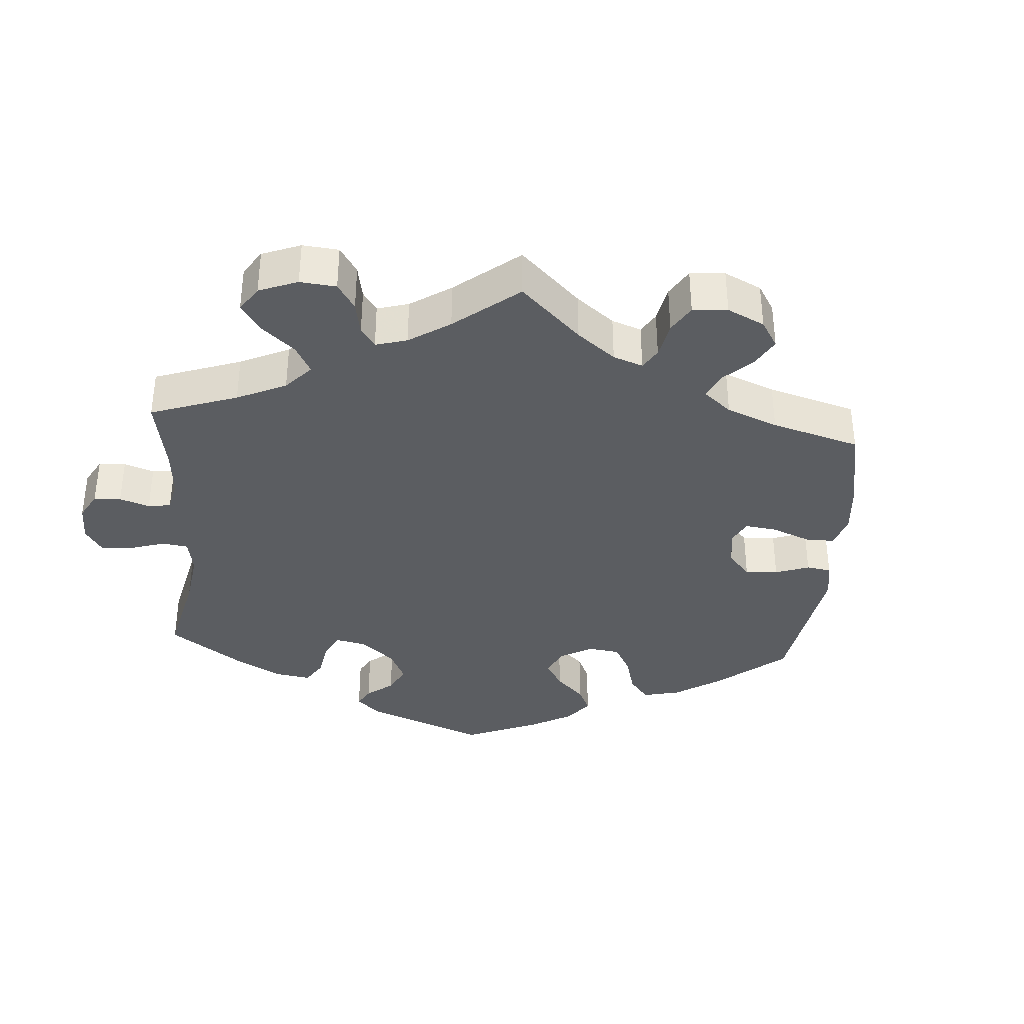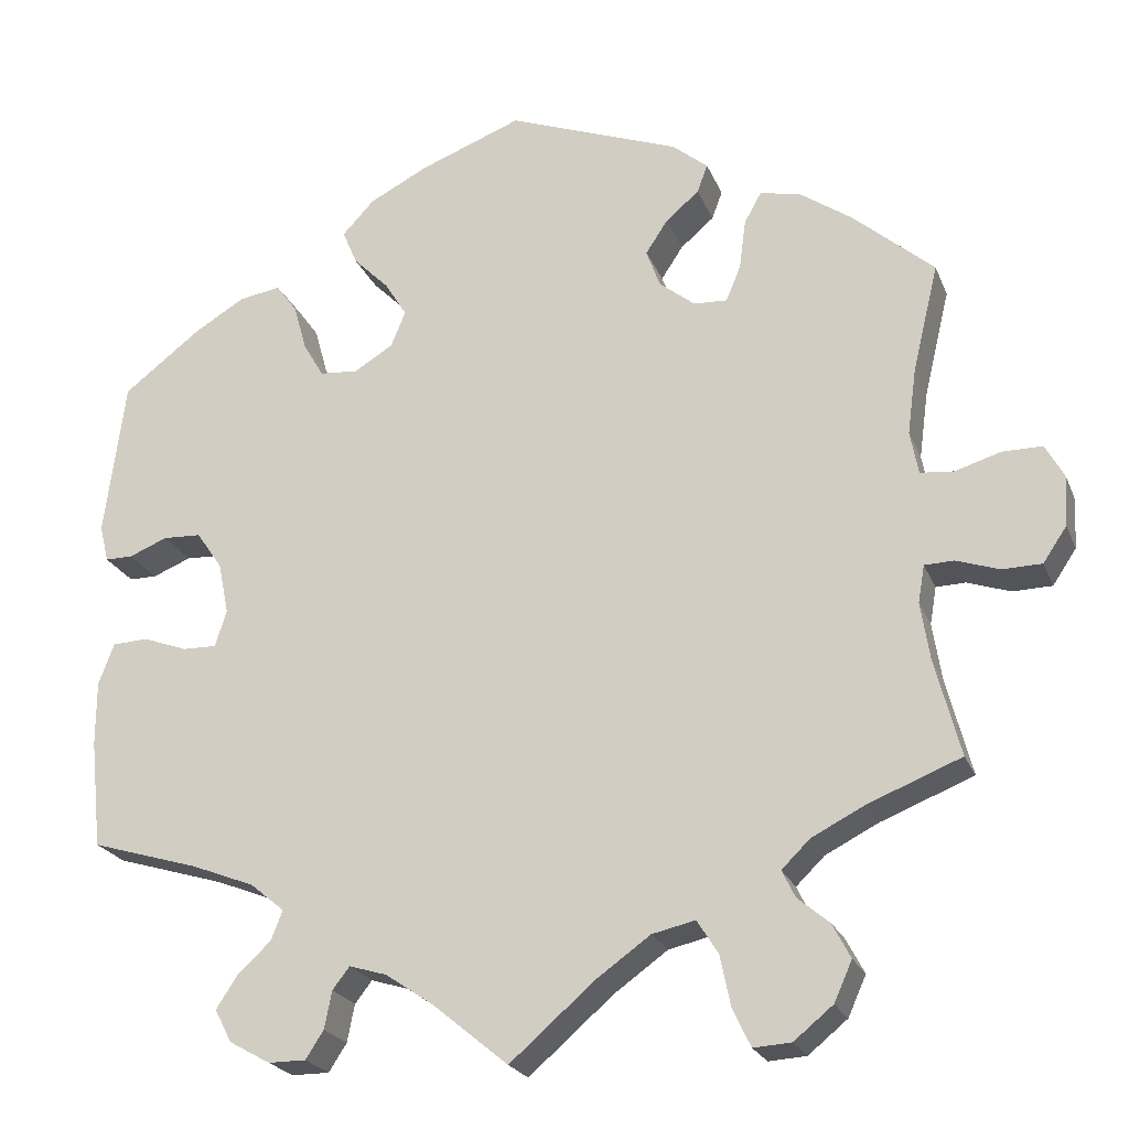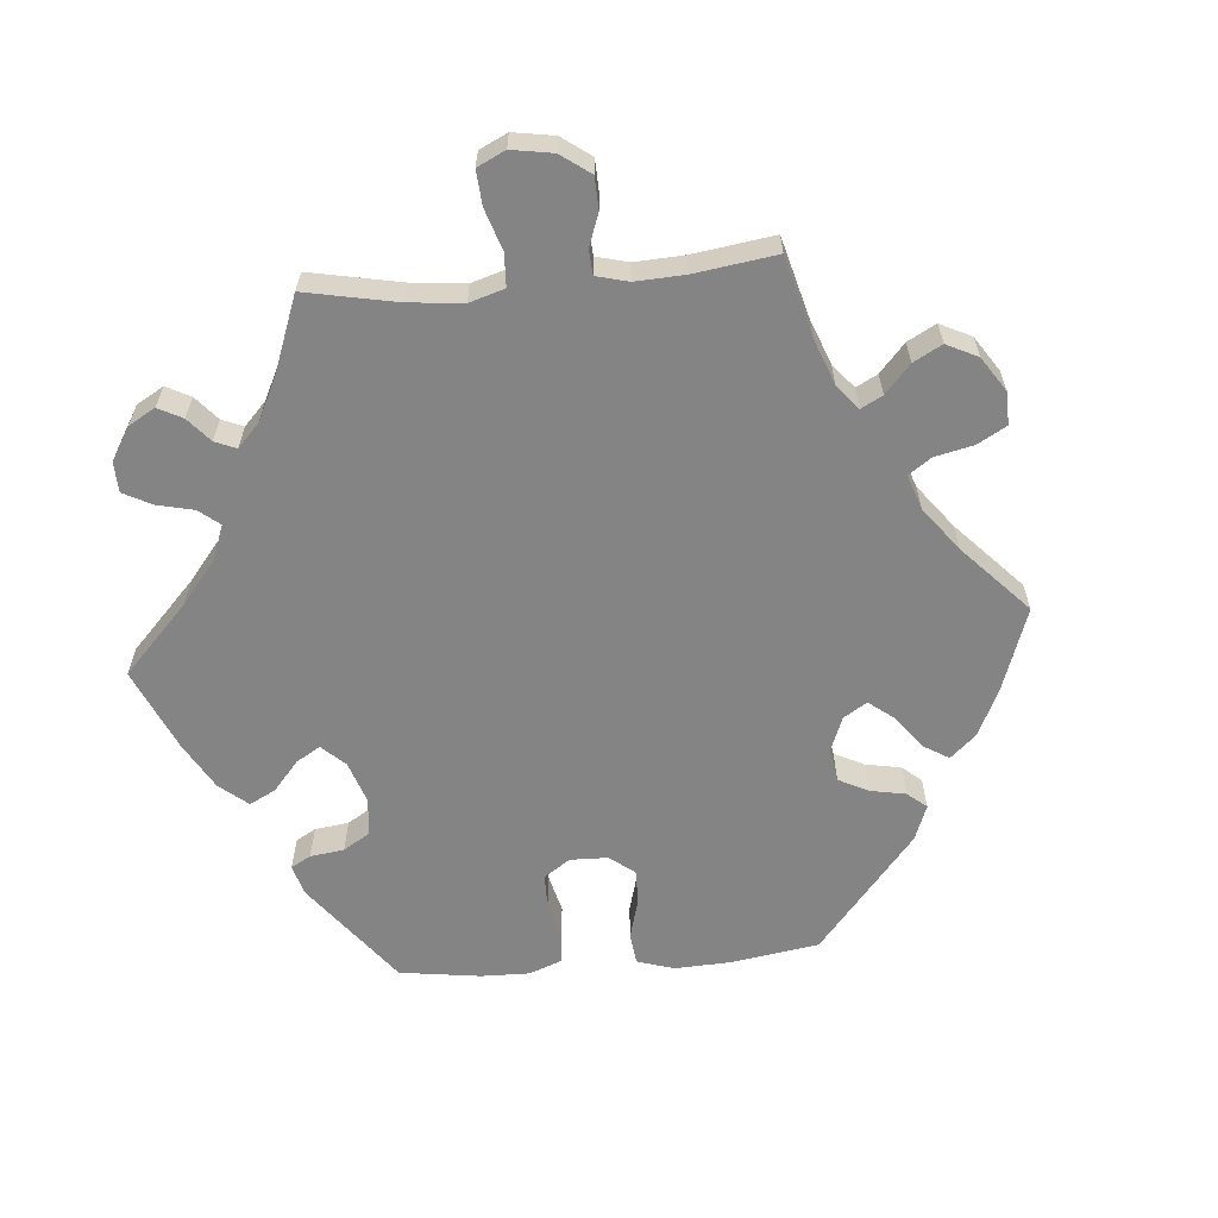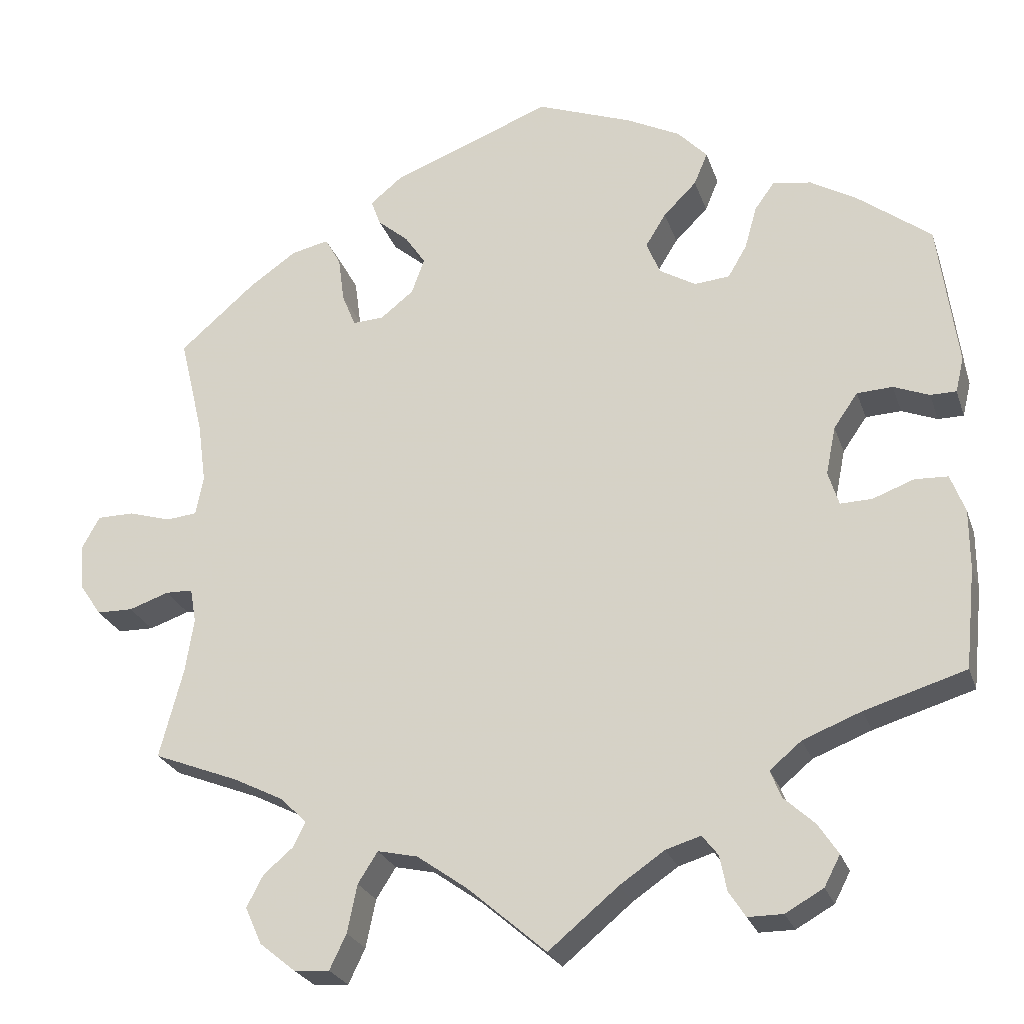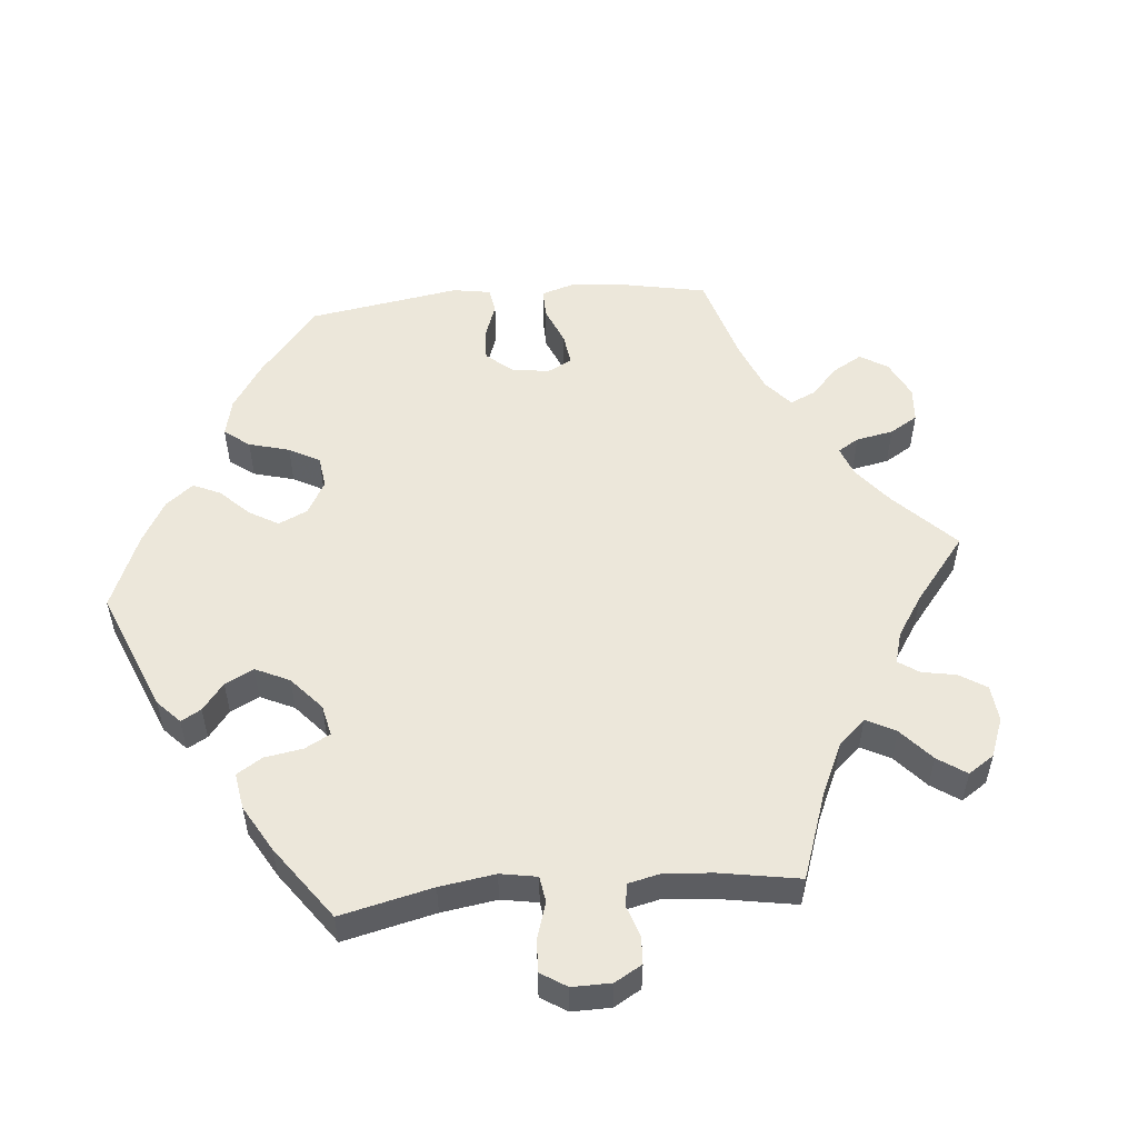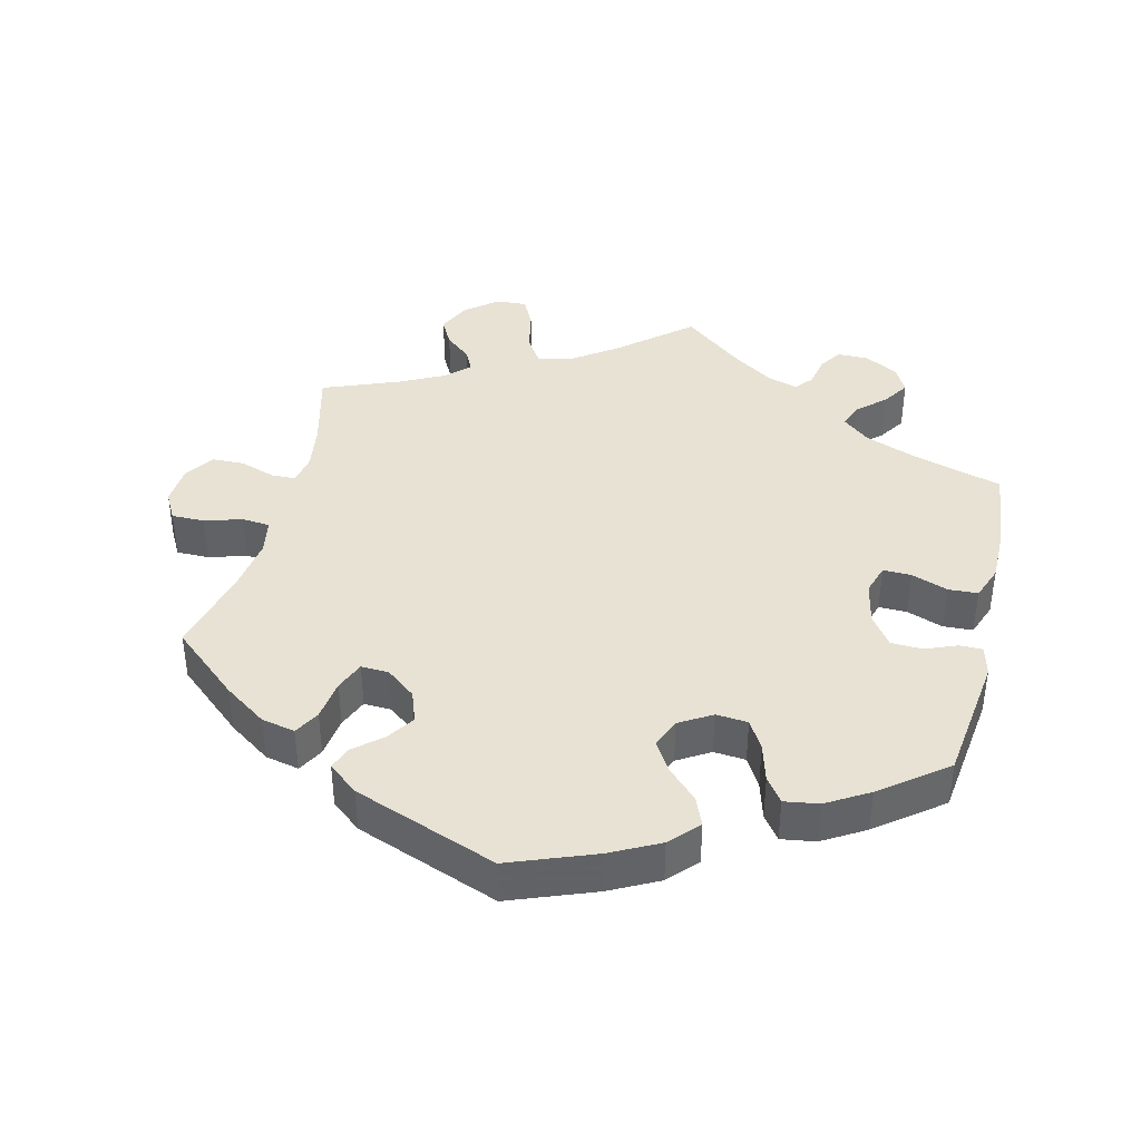
<metadata>
{"format":"obj","ext":"obj","renderer":"f3d","projection":"perspective","resolution":1024,"background":"white","views":[{"elev":-36.1,"azim":-124.2,"up":"+Y"},{"elev":-22.8,"azim":-161.8,"up":"+Z"},{"elev":-61.4,"azim":-145.3,"up":"+Y"},{"elev":-25.5,"azim":16.7,"up":"+Z"},{"elev":52.9,"azim":144.8,"up":"+Y"},{"elev":39.7,"azim":13.6,"up":"+Y"}]}
</metadata>
<code>
v 0.366 0.07 -0.529
v 0.295 0.07 -0.597
v 0.537 0.07 -0.31
v -0.212 0.07 0.54
v 0.327 0.07 -0.38
v 0.537 0.07 0.31
v -0.494 0.07 0.096
v 0.219 0.07 0.45
v -0.202 0.07 0.434
v 0.532 0.07 -0.047
v 0.392 0.07 -0.066
v -0.303 0.07 0.414
v -0.539 0.07 -0.073
v -0.243 0.07 0.469
v 0 0.07 -0.62
v -0.592 0.07 -0.091
v -0.256 0.07 0.504
v 0.285 0.07 -0.415
v 0.299 0.07 -0.451
v 0.328 0.07 0.429
v -0.495 0.07 -0.12
v 0 0.07 0.62
v 0.488 0.07 -0.045
v -0.601 0.07 0.056
v -0.262 0.07 -0.575
v -0.4 0.07 -0.53
v 0.379 0.07 0.421
v 0.175 0.07 0.406
v 0.214 0.07 0.289
v -0.545 0.07 0.039
v -0.378 0.07 -0.488
v 0.345 0.07 -0.569
v 0.286 0.07 0.336
v 0.434 0.07 -0.065
v -0.669 0.07 -0.047
v -0.192 0.07 0.346
v 0.237 0.07 0.493
v -0.277 0.07 0.309
v 0.148 0.07 0.362
v -0.437 0.07 0.397
v 0.092 0.07 -0.544
v 0.391 0.07 0.043
v 0.378 0.07 -0.021
v 0.441 0.07 0.384
v 0.198 0.07 0.535
v 0.227 0.07 -0.563
v 0.302 0.07 0.393
v 0.34 0.07 -0.489
v -0.324 0.07 0.452
v -0.673 0.07 0.014
v -0.65 0.07 0.056
v -0.249 0.07 -0.512
v -0.236 0.07 0.311
v -0.175 0.07 0.393
v 0.404 0.07 -0.35
v 0.517 0.07 0.072
v 0.423 0.07 0.089
v 0.197 0.07 -0.49
v -0.339 0.07 -0.455
v 0.166 0.07 0.318
v -0.423 0.07 -0.355
v -0.378 0.07 -0.579
v -0.104 0.07 -0.53
v -0.323 0.07 -0.422
v -0.506 0.07 -0.191
v 0.126 0.07 0.572
v -0.504 0.07 0.043
v 0.218 0.07 -0.517
v -0.295 0.07 0.353
v 0.551 0.07 -0.177
v 0.47 0.07 0.091
v -0.503 0.07 -0.074
v 0.261 0.07 0.293
v -0.17 0.07 -0.483
v -0.33 0.07 -0.618
v 0.551 0.07 -0.098
v -0.505 0.07 0.177
v 0.151 0.07 -0.504
v -0.284 0.07 -0.621
v 0.249 0.07 -0.597
v -0.358 0.07 -0.388
v -0.537 0.07 -0.31
v 0.562 0.07 0.118
v 0.551 0.07 0.072
v -0.537 0.07 0.31
v -0.374 0.07 0.441
v -0.64 0.07 -0.09
v -0.223 0.07 -0.471
v 0.366 -0 -0.529
v 0.295 -0 -0.597
v 0.537 -0 -0.31
v -0.212 -0 0.54
v 0.327 -0 -0.38
v 0.537 -0 0.31
v -0.494 -0 0.096
v 0.219 -0 0.45
v -0.202 -0 0.434
v 0.532 -0 -0.047
v 0.392 -0 -0.066
v -0.303 -0 0.414
v -0.539 -0 -0.073
v -0.243 -0 0.469
v 0 -0 -0.62
v -0.592 -0 -0.091
v -0.256 -0 0.504
v 0.285 -0 -0.415
v 0.299 -0 -0.451
v 0.328 -0 0.429
v -0.495 -0 -0.12
v 0 -0 0.62
v 0.488 -0 -0.045
v -0.601 -0 0.056
v -0.262 -0 -0.575
v -0.4 -0 -0.53
v 0.379 -0 0.421
v 0.175 -0 0.406
v 0.214 -0 0.289
v -0.545 -0 0.039
v -0.378 -0 -0.488
v 0.345 -0 -0.569
v 0.286 -0 0.336
v 0.434 -0 -0.065
v -0.669 -0 -0.047
v -0.192 -0 0.346
v 0.237 -0 0.493
v -0.277 -0 0.309
v 0.148 -0 0.362
v -0.437 -0 0.397
v 0.092 -0 -0.544
v 0.391 -0 0.043
v 0.378 -0 -0.021
v 0.441 -0 0.384
v 0.198 -0 0.535
v 0.227 -0 -0.563
v 0.302 -0 0.393
v 0.34 -0 -0.489
v -0.324 -0 0.452
v -0.673 -0 0.014
v -0.65 -0 0.056
v -0.249 -0 -0.512
v -0.236 -0 0.311
v -0.175 -0 0.393
v 0.404 -0 -0.35
v 0.517 -0 0.072
v 0.423 -0 0.089
v 0.197 -0 -0.49
v -0.339 -0 -0.455
v 0.166 -0 0.318
v -0.423 -0 -0.355
v -0.378 -0 -0.579
v -0.104 -0 -0.53
v -0.323 -0 -0.422
v -0.506 -0 -0.191
v 0.126 -0 0.572
v -0.504 -0 0.043
v 0.218 -0 -0.517
v -0.295 -0 0.353
v 0.551 -0 -0.177
v 0.47 -0 0.091
v -0.503 -0 -0.074
v 0.261 -0 0.293
v -0.17 -0 -0.483
v -0.33 -0 -0.618
v 0.551 -0 -0.098
v -0.505 -0 0.177
v 0.151 -0 -0.504
v -0.284 -0 -0.621
v 0.249 -0 -0.597
v -0.358 -0 -0.388
v -0.537 -0 -0.31
v 0.562 -0 0.118
v 0.551 -0 0.072
v -0.537 -0 0.31
v -0.374 -0 0.441
v -0.64 -0 -0.09
v -0.223 -0 -0.471
f 33 47 20 27
f 73 33 27 44
f 45 37 8 28
f 45 28 39
f 66 45 39
f 22 66 39
f 4 22 39 60
f 9 14 17 4
f 54 9 4 60
f 86 49 12 69
f 86 69 38
f 77 85 40 86
f 7 77 86 38
f 67 7 38 53
f 50 51 24 30
f 50 30 67
f 35 50 67
f 13 16 87 35
f 72 13 35 67
f 21 72 67 53
f 61 82 65
f 81 61 65 21
f 64 81 21 53
f 62 26 31 59
f 62 59 64
f 75 62 64
f 52 25 79 75
f 88 52 75 64
f 74 88 64 53
f 41 15 63
f 78 41 63 74
f 58 78 74 53
f 2 80 46 68
f 19 48 1 32
f 18 19 32 2
f 76 70 3 55
f 76 55 5
f 34 23 10 76
f 11 34 76 5
f 43 11 5 18
f 83 84 56 71
f 83 71 57
f 73 44 6 83
f 36 54 60 29
f 58 53 36 29
f 18 2 68 58
f 42 43 18 58
f 42 58 29 73
f 73 83 57
f 57 42 73
f 115 108 135 121
f 132 115 121 161
f 116 96 125 133
f 127 116 133
f 127 133 154
f 127 154 110
f 148 127 110 92
f 92 105 102 97
f 148 92 97 142
f 157 100 137 174
f 126 157 174
f 174 128 173 165
f 126 174 165 95
f 141 126 95 155
f 118 112 139 138
f 155 118 138
f 155 138 123
f 123 175 104 101
f 155 123 101 160
f 141 155 160 109
f 153 170 149
f 109 153 149 169
f 141 109 169 152
f 147 119 114 150
f 152 147 150
f 152 150 163
f 163 167 113 140
f 152 163 140 176
f 141 152 176 162
f 151 103 129
f 162 151 129 166
f 141 162 166 146
f 156 134 168 90
f 120 89 136 107
f 90 120 107 106
f 143 91 158 164
f 93 143 164
f 164 98 111 122
f 93 164 122 99
f 106 93 99 131
f 159 144 172 171
f 145 159 171
f 171 94 132 161
f 117 148 142 124
f 117 124 141 146
f 146 156 90 106
f 146 106 131 130
f 161 117 146 130
f 145 171 161
f 161 130 145
f 83 171 172 84
f 84 172 144 56
f 56 144 159 71
f 71 159 145 57
f 57 145 130 42
f 42 130 131 43
f 43 131 99 11
f 11 99 122 34
f 34 122 111 23
f 23 111 98 10
f 10 98 164 76
f 76 164 158 70
f 70 158 91 3
f 3 91 143 55
f 55 143 93 5
f 5 93 106 18
f 18 106 107 19
f 19 107 136 48
f 48 136 89 1
f 1 89 120 32
f 32 120 90 2
f 2 90 168 80
f 80 168 134 46
f 46 134 156 68
f 68 156 146 58
f 58 146 166 78
f 78 166 129 41
f 41 129 103 15
f 15 103 151 63
f 63 151 162 74
f 74 162 176 88
f 88 176 140 52
f 52 140 113 25
f 25 113 167 79
f 79 167 163 75
f 75 163 150 62
f 62 150 114 26
f 26 114 119 31
f 31 119 147 59
f 59 147 152 64
f 64 152 169 81
f 81 169 149 61
f 61 149 170 82
f 82 170 153 65
f 65 153 109 21
f 21 109 160 72
f 72 160 101 13
f 13 101 104 16
f 16 104 175 87
f 87 175 123 35
f 35 123 138 50
f 50 138 139 51
f 51 139 112 24
f 24 112 118 30
f 30 118 155 67
f 67 155 95 7
f 7 95 165 77
f 77 165 173 85
f 85 173 128 40
f 40 128 174 86
f 86 174 137 49
f 49 137 100 12
f 12 100 157 69
f 69 157 126 38
f 38 126 141 53
f 53 141 124 36
f 36 124 142 54
f 54 142 97 9
f 9 97 102 14
f 14 102 105 17
f 17 105 92 4
f 4 92 110 22
f 22 110 154 66
f 66 154 133 45
f 45 133 125 37
f 37 125 96 8
f 8 96 116 28
f 28 116 127 39
f 39 127 148 60
f 60 148 117 29
f 29 117 161 73
f 73 161 121 33
f 33 121 135 47
f 47 135 108 20
f 20 108 115 27
f 27 115 132 44
f 44 132 94 6
f 6 94 171 83

</code>
